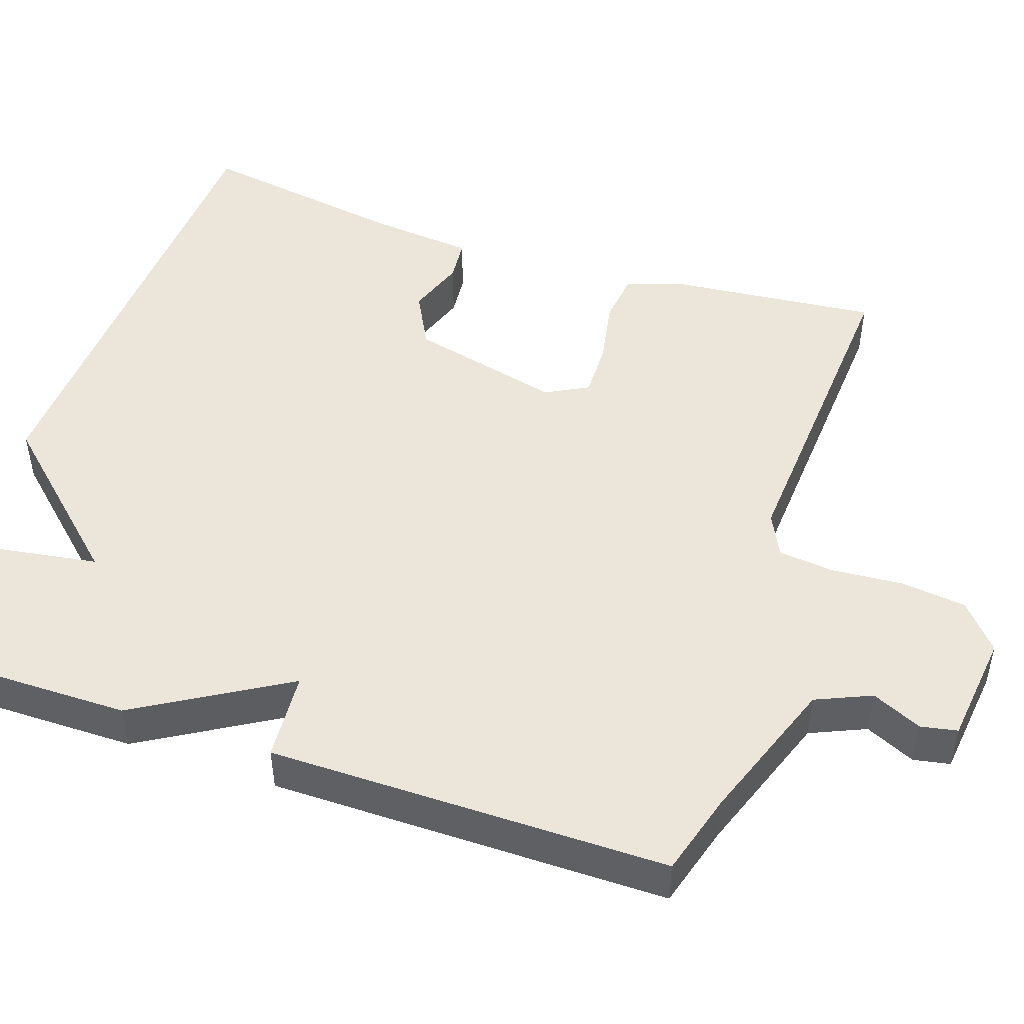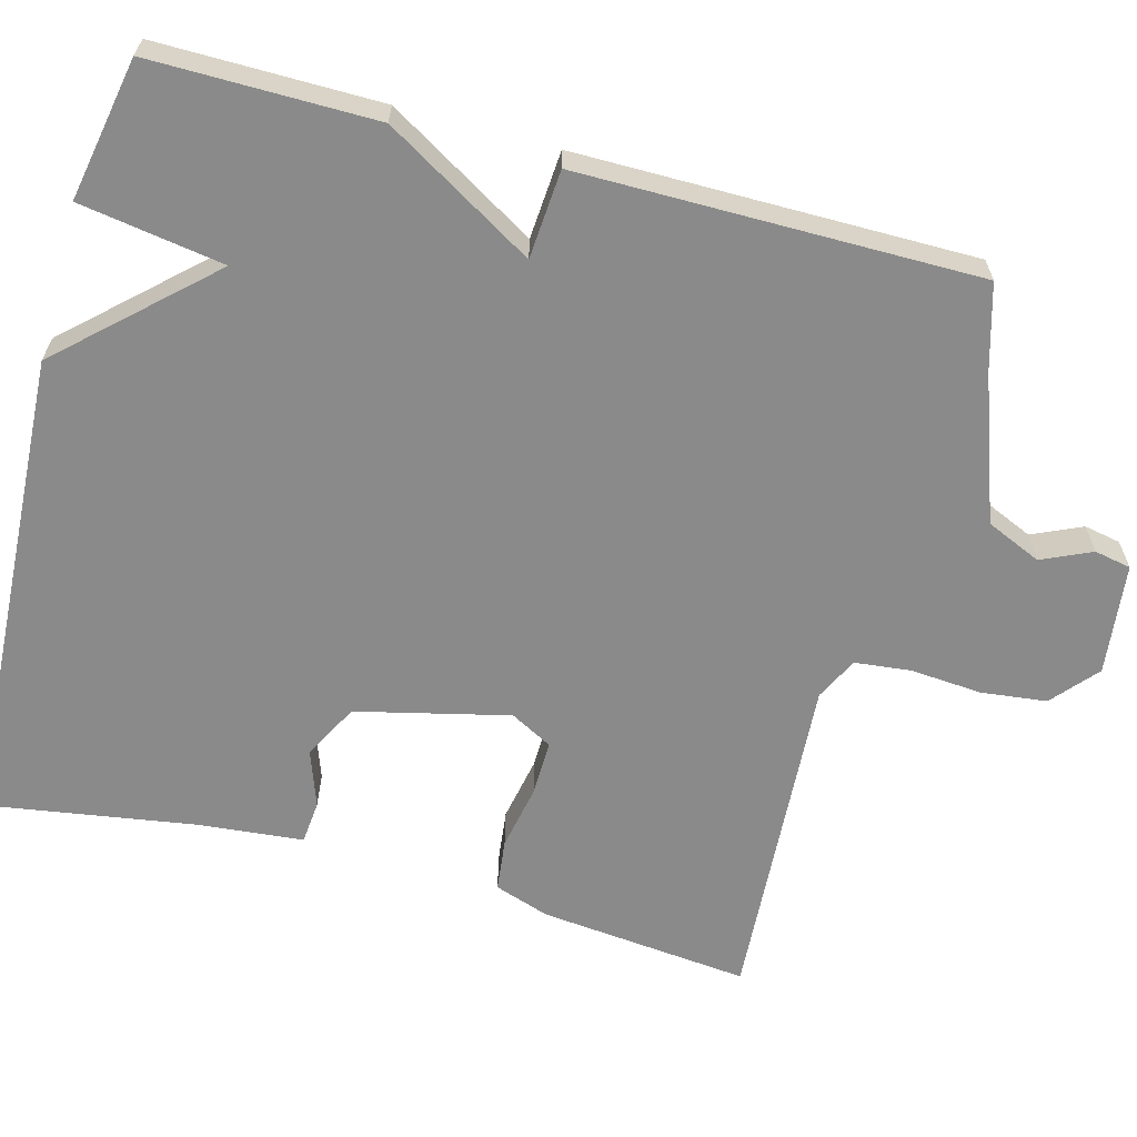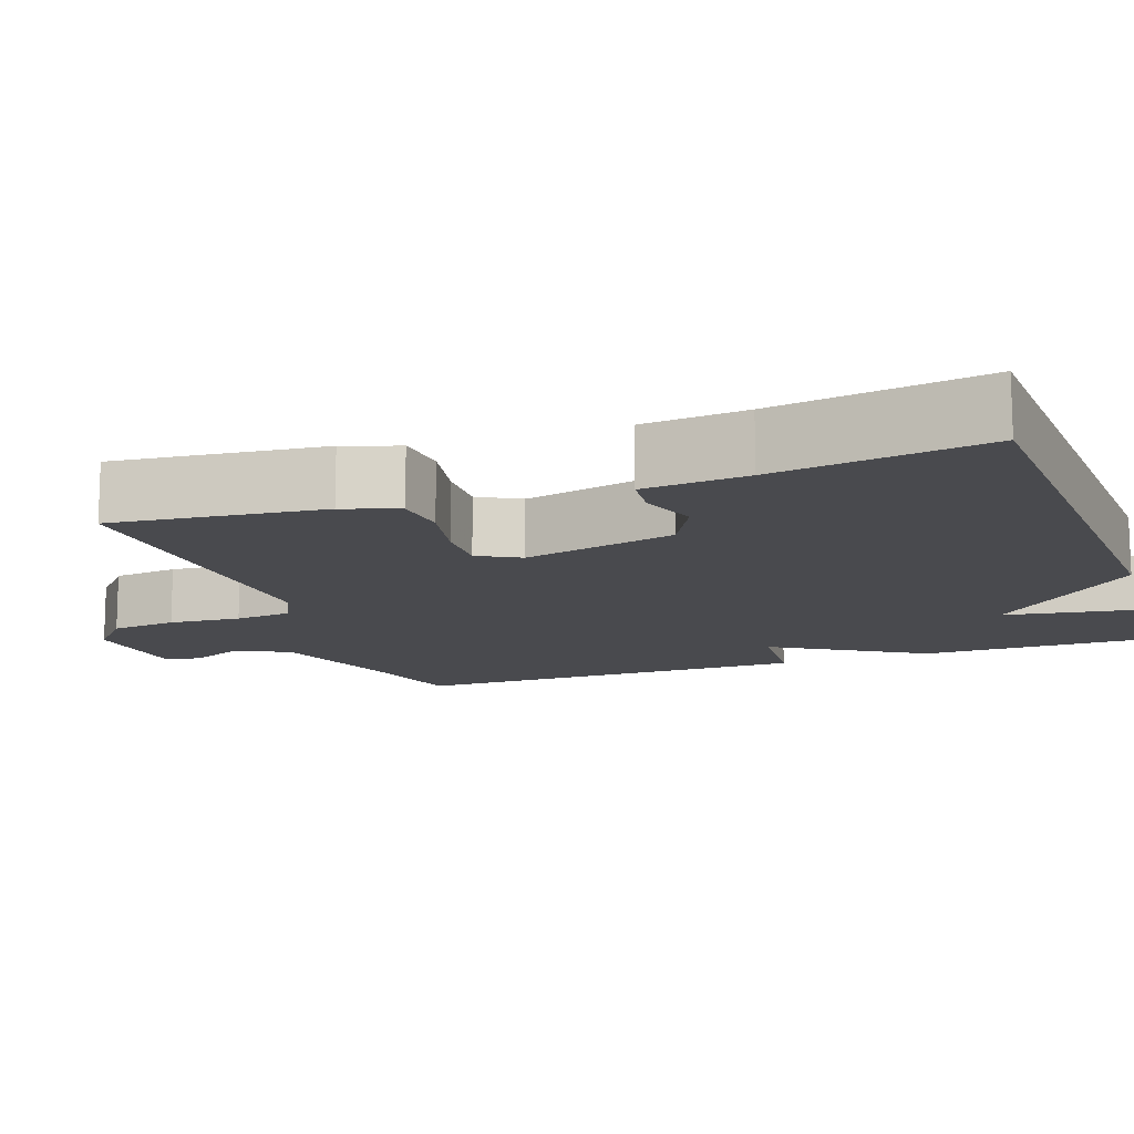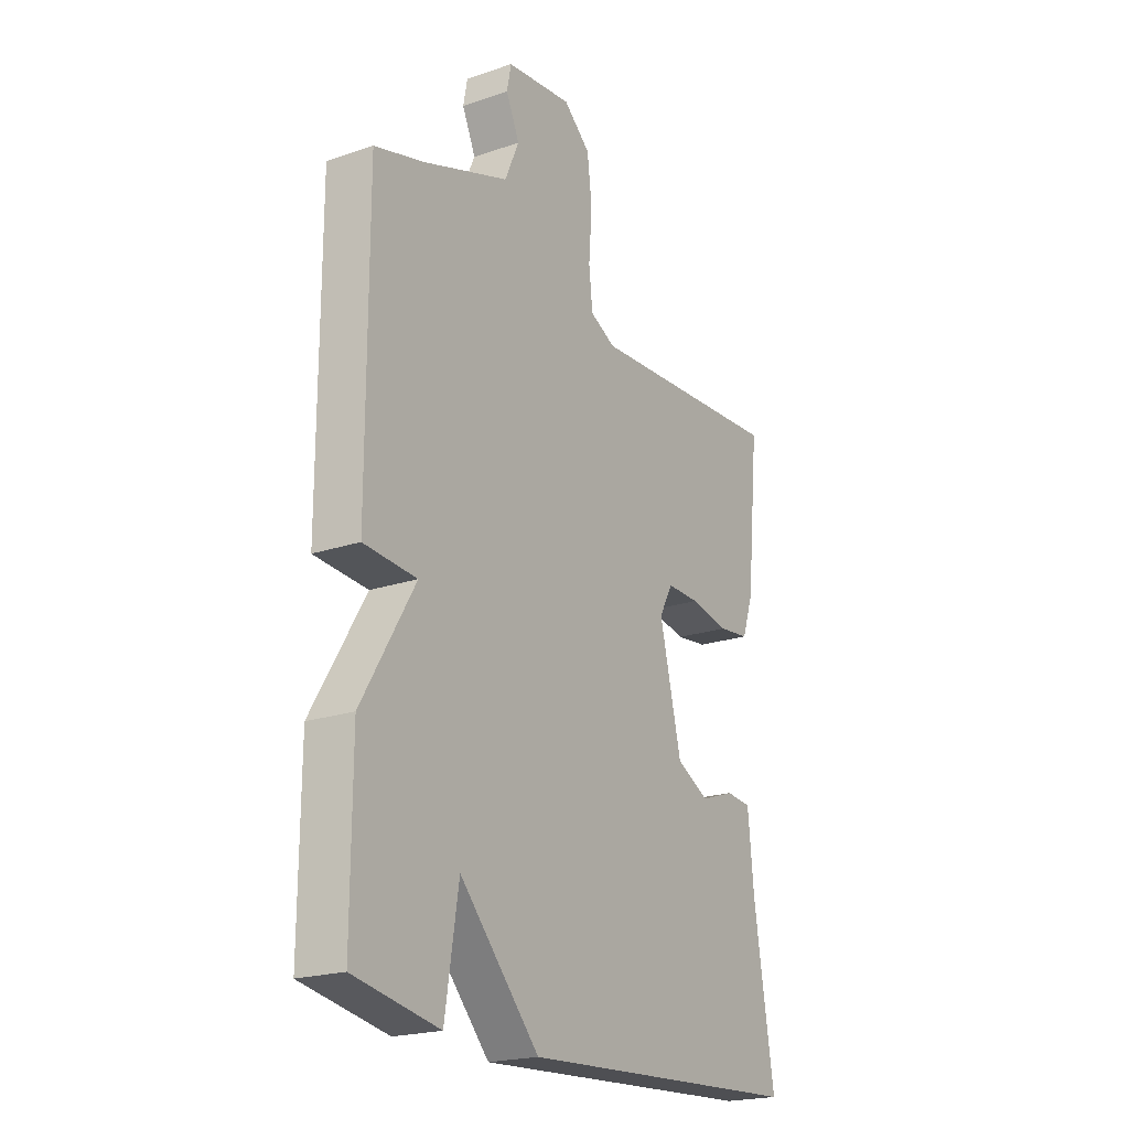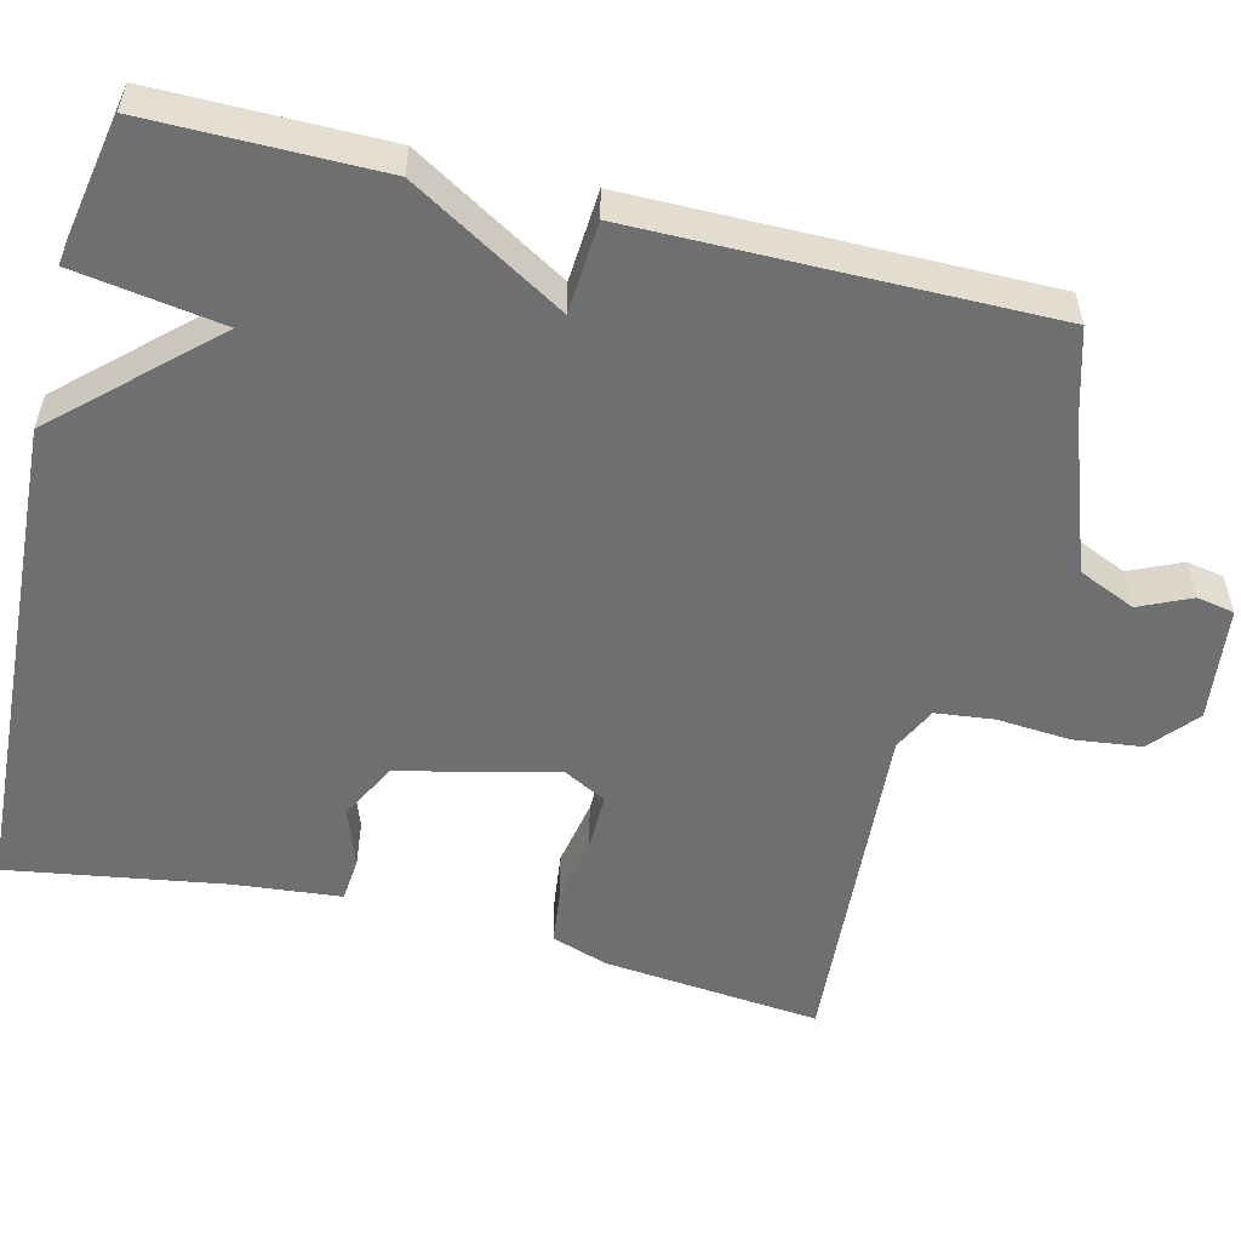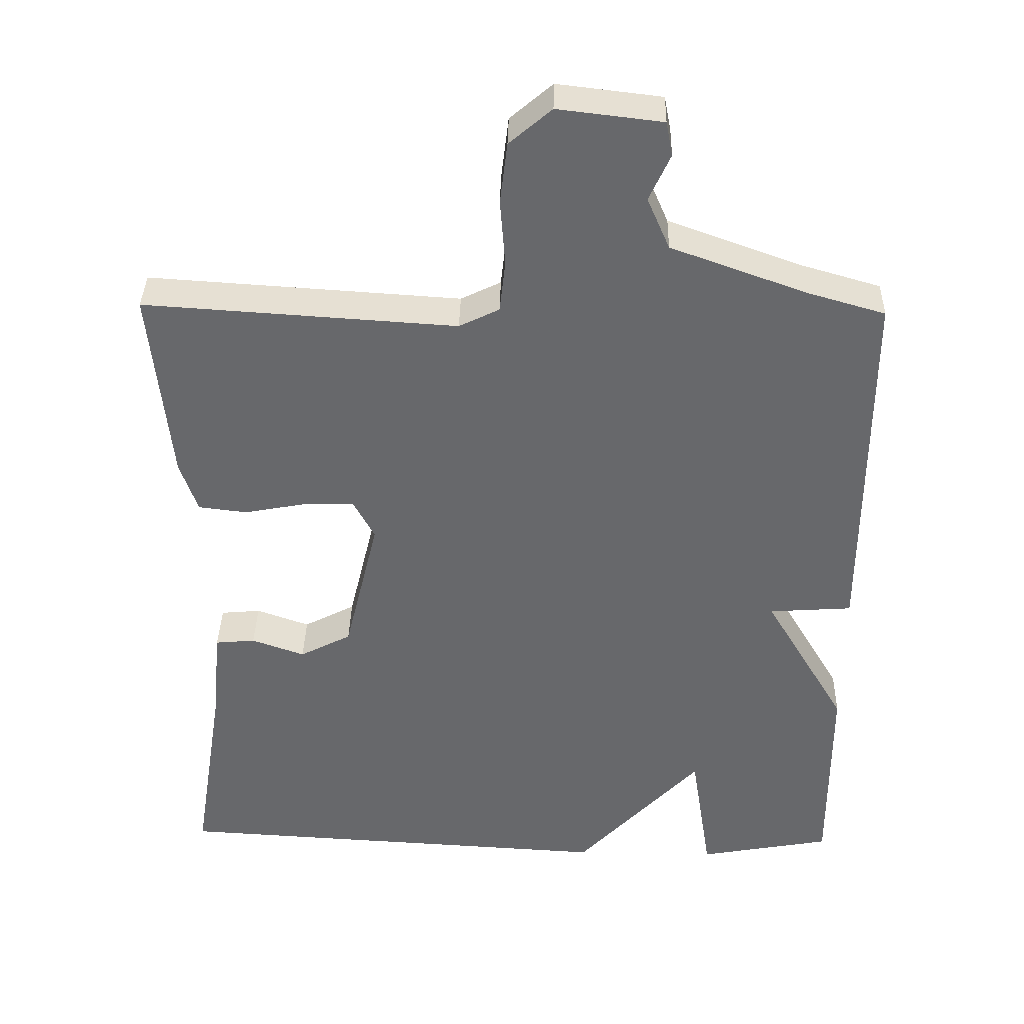
<metadata>
{"format":"obj","ext":"obj","renderer":"f3d","projection":"perspective","resolution":1024,"background":"white","views":[{"elev":48.2,"azim":-71.3,"up":"+Y"},{"elev":-63.4,"azim":-105.2,"up":"+Y"},{"elev":-13.4,"azim":109.1,"up":"+Y"},{"elev":-21.0,"azim":-58.7,"up":"+Z"},{"elev":-54.6,"azim":-103.8,"up":"+Y"},{"elev":37.3,"azim":-178.7,"up":"+Z"}]}
</metadata>
<code>
v -0.5 0.07 -0.5
v -0.499 0.07 -0.212
v -0.385 0.07 -0.02
v -0.499 0.07 -0.012
v -0.5 0.07 0.5
v -0.393 0.07 0.531
v -0.207 0.07 0.598
v -0.176 0.07 0.669
v -0.205 0.07 0.733
v -0.196 0.07 0.78
v -0.053 0.07 0.797
v 0.005 0.07 0.747
v 0.015 0.07 0.663
v 0.008 0.07 0.571
v 0.016 0.07 0.499
v 0.071 0.07 0.472
v 0.5 0.07 0.5
v 0.473 0.07 0.23
v 0.449 0.07 0.159
v 0.382 0.07 0.151
v 0.298 0.07 0.167
v 0.227 0.07 0.168
v 0.198 0.07 0.114
v 0.245 0.07 -0.081
v 0.316 0.07 -0.118
v 0.389 0.07 -0.092
v 0.444 0.07 -0.097
v 0.457 0.07 -0.23
v 0.5 0.07 -0.5
v -0.117 0.07 -0.534
v -0.288 0.07 -0.349
v -0.317 0.07 -0.534
v -0.5 0 -0.5
v -0.499 0 -0.212
v -0.385 0 -0.02
v -0.499 0 -0.012
v -0.5 0 0.5
v -0.393 0 0.531
v -0.207 0 0.598
v -0.176 0 0.669
v -0.205 0 0.733
v -0.196 0 0.78
v -0.053 0 0.797
v 0.005 0 0.747
v 0.015 0 0.663
v 0.008 0 0.571
v 0.016 0 0.499
v 0.071 0 0.472
v 0.5 0 0.5
v 0.473 0 0.23
v 0.449 0 0.159
v 0.382 0 0.151
v 0.298 0 0.167
v 0.227 0 0.168
v 0.198 0 0.114
v 0.245 0 -0.081
v 0.316 0 -0.118
v 0.389 0 -0.092
v 0.444 0 -0.097
v 0.457 0 -0.23
v 0.5 0 -0.5
v -0.117 0 -0.534
v -0.288 0 -0.349
v -0.317 0 -0.534
f 1 2 3
f 32 1 3
f 31 32 3
f 30 31 3
f 29 30 3
f 28 29 3
f 25 26 27 28
f 24 25 28 3
f 23 24 3
f 4 5 6
f 3 4 6
f 23 3 6
f 22 23 6
f 21 22 6 7
f 19 20 21
f 18 19 21
f 17 18 21
f 16 17 21
f 15 16 21 7
f 14 15 7 8
f 12 13 14
f 11 12 14
f 10 11 14
f 9 10 14
f 8 9 14
f 35 34 33
f 35 33 64
f 35 64 63
f 35 63 62
f 35 62 61
f 35 61 60
f 60 59 58 57
f 35 60 57 56
f 35 56 55
f 38 37 36
f 38 36 35
f 38 35 55
f 38 55 54
f 39 38 54 53
f 53 52 51
f 53 51 50
f 53 50 49
f 53 49 48
f 39 53 48 47
f 40 39 47 46
f 46 45 44
f 46 44 43
f 46 43 42
f 46 42 41
f 46 41 40
f 1 33 34 2
f 2 34 35 3
f 3 35 36 4
f 4 36 37 5
f 5 37 38 6
f 6 38 39 7
f 7 39 40 8
f 8 40 41 9
f 9 41 42 10
f 10 42 43 11
f 11 43 44 12
f 12 44 45 13
f 13 45 46 14
f 14 46 47 15
f 15 47 48 16
f 16 48 49 17
f 17 49 50 18
f 18 50 51 19
f 19 51 52 20
f 20 52 53 21
f 21 53 54 22
f 22 54 55 23
f 23 55 56 24
f 24 56 57 25
f 25 57 58 26
f 26 58 59 27
f 27 59 60 28
f 28 60 61 29
f 29 61 62 30
f 30 62 63 31
f 31 63 64 32
f 32 64 33 1

</code>
